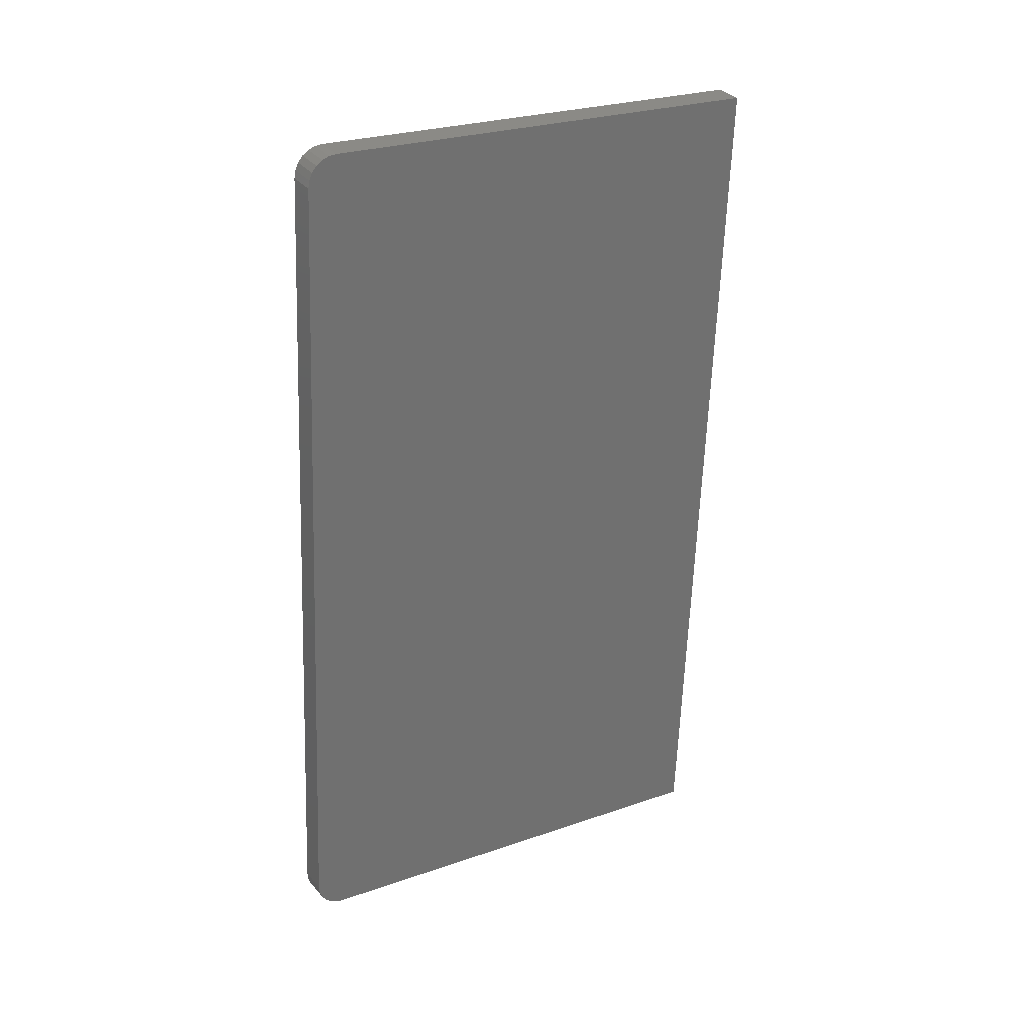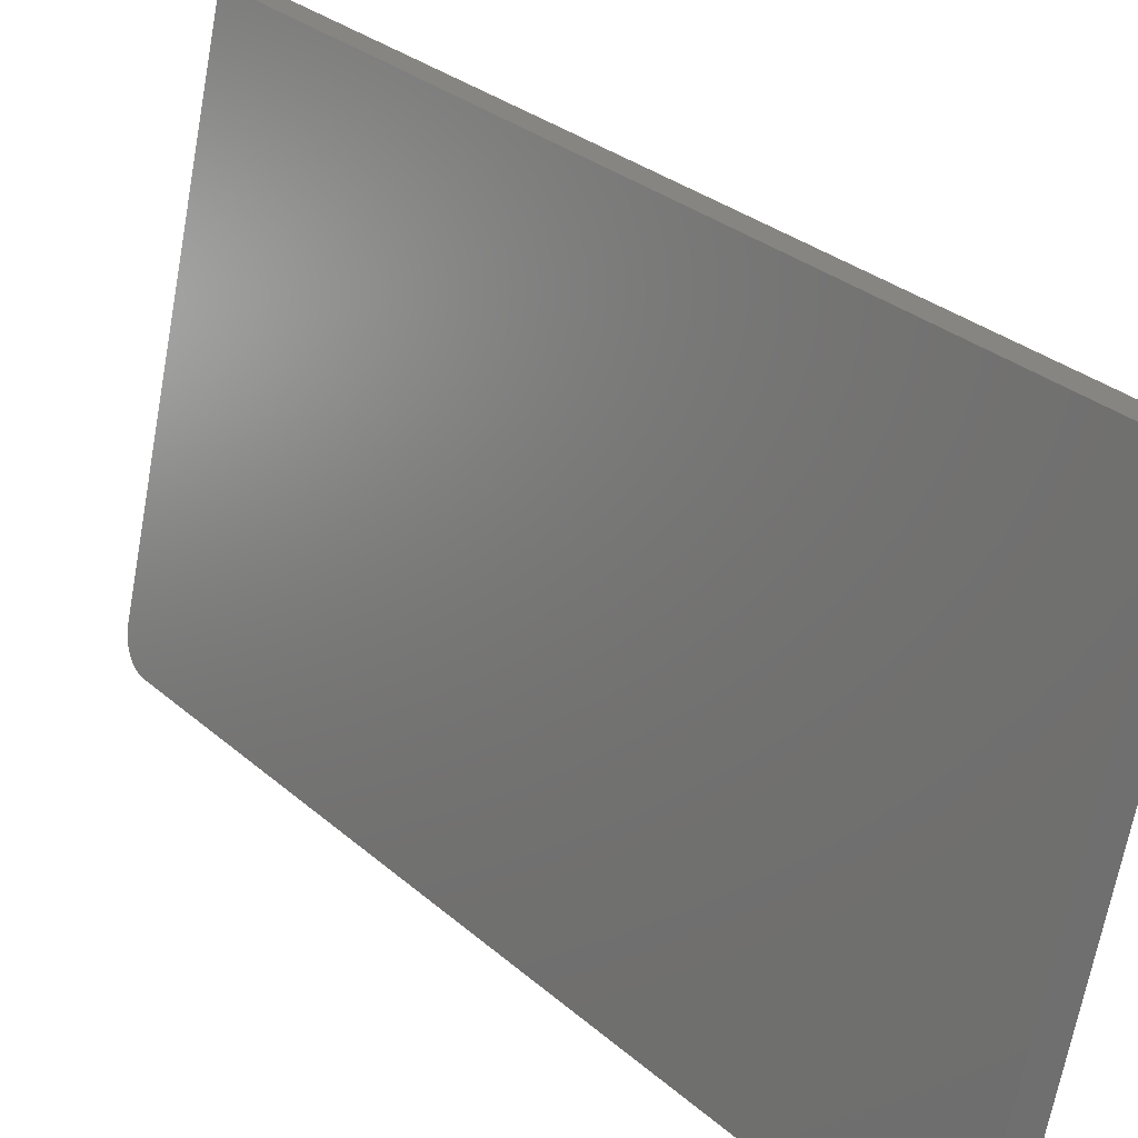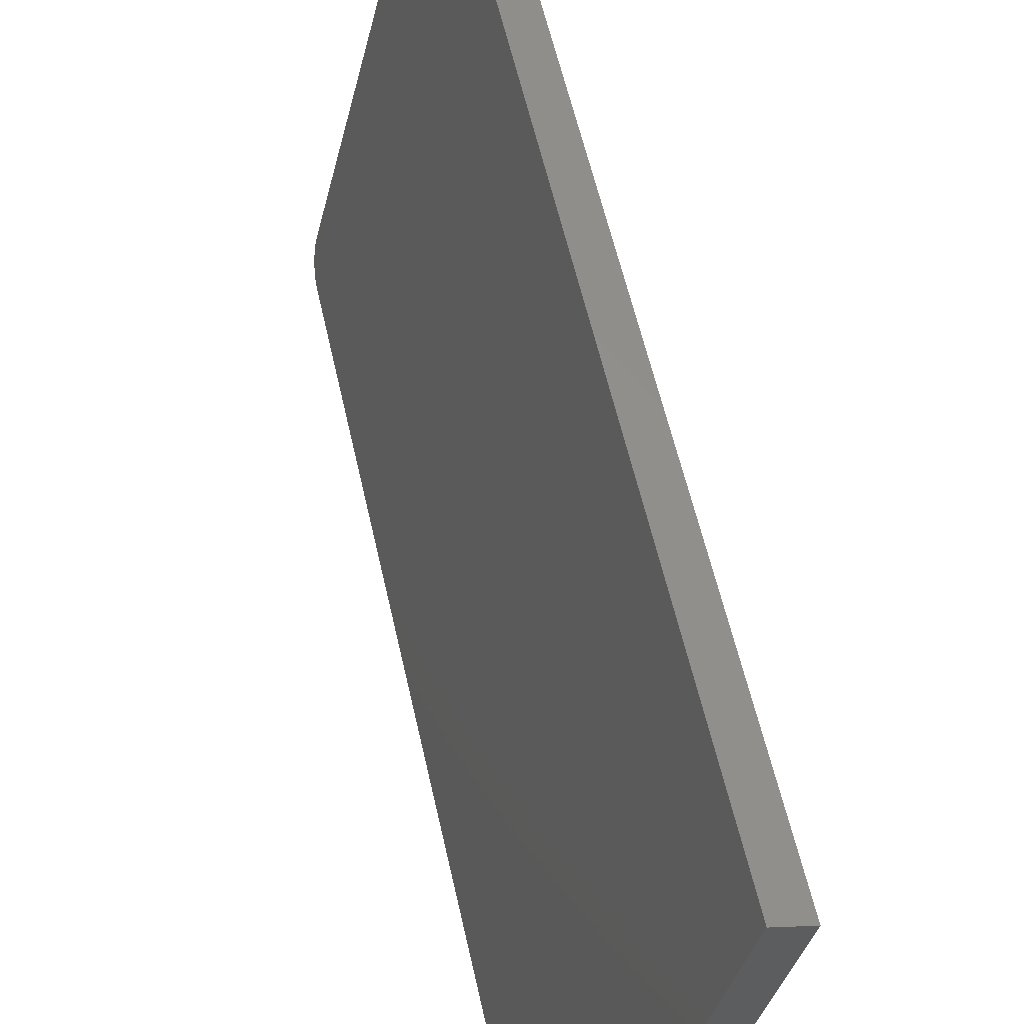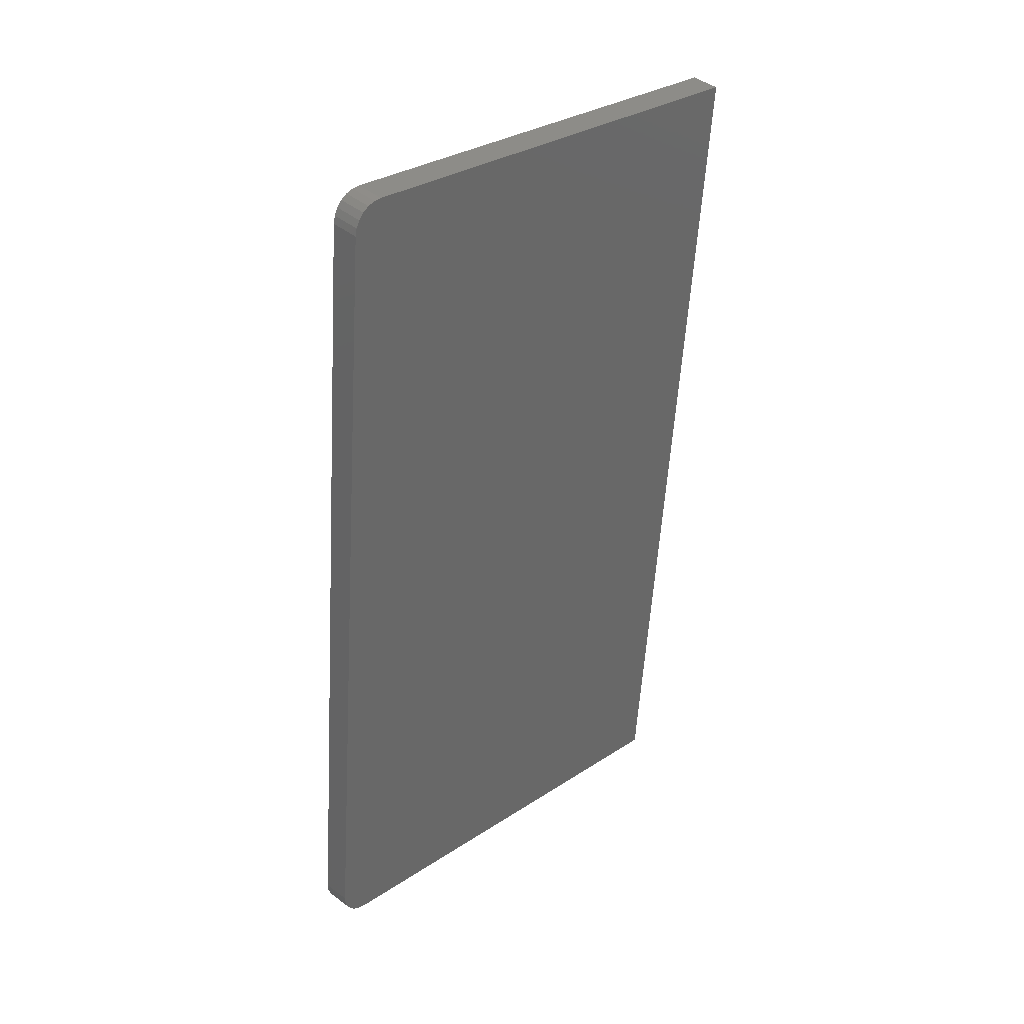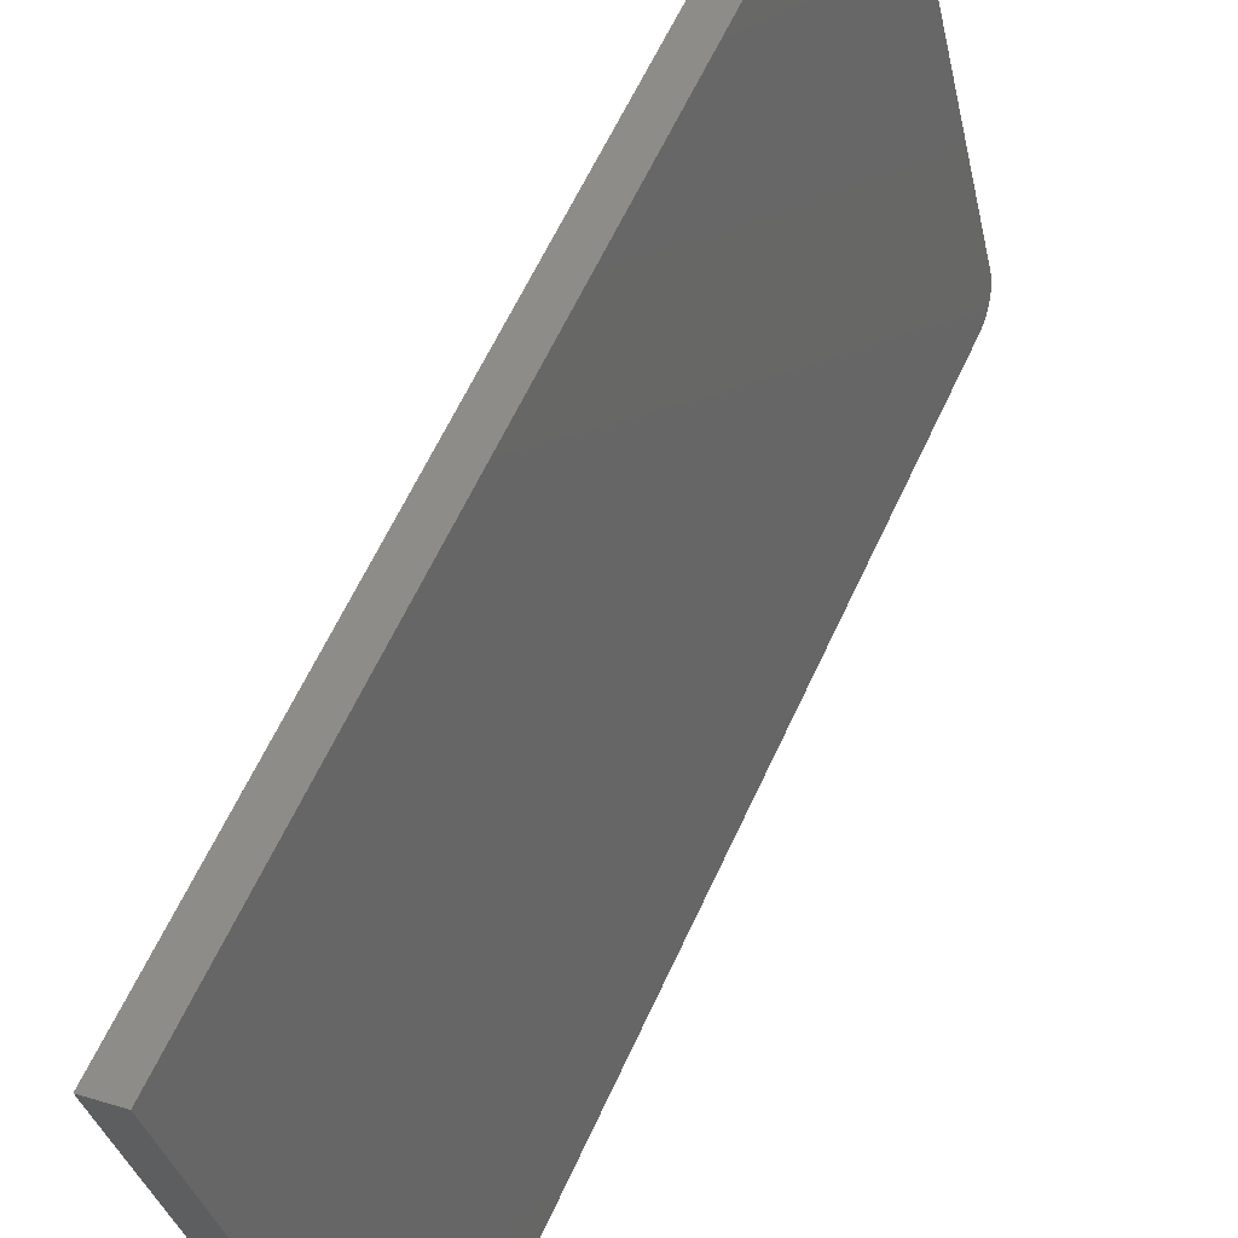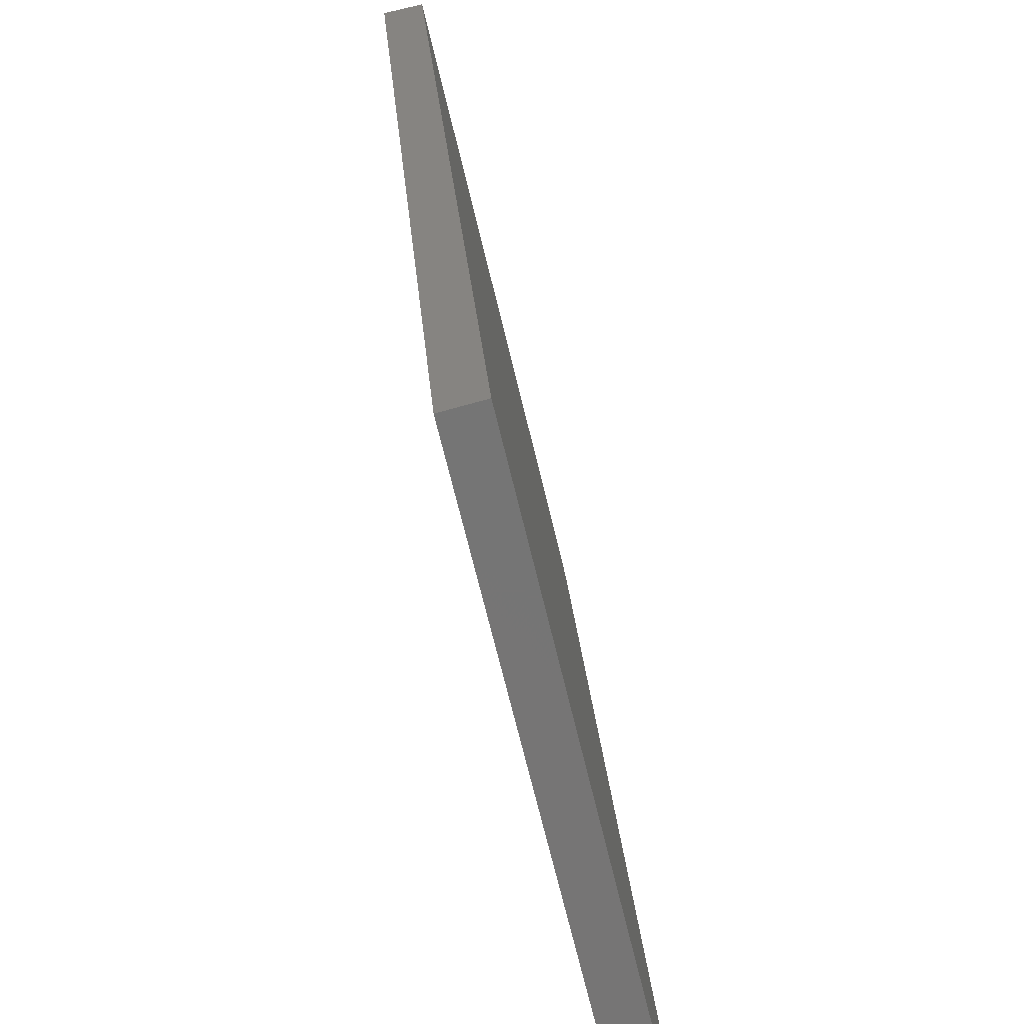
<metadata>
{"format":"stl","ext":"stl","renderer":"f3d","projection":"perspective","resolution":1024,"background":"white","views":[{"elev":20.5,"azim":-107.8,"up":"+Y"},{"elev":28.4,"azim":-30.7,"up":"+Z"},{"elev":56.1,"azim":-5.6,"up":"+Z"},{"elev":26.9,"azim":-121.5,"up":"+Y"},{"elev":61.6,"azim":-148.8,"up":"+Z"},{"elev":22.5,"azim":-177.2,"up":"+Z"}]}
</metadata>
<code>
# stl→obj: 32 verts, 60 faces
v 9122 1583 5712
v 8994 1525 5148
v 9242 554.9 5712
v 8998 1561 5182
v 8993 1534 5150
v 8993 1543 5153
v 8994 1550 5158
v 8995 1556 5165
v 8996 1559 5173
v 9105 581.1 5148
v 9116 547.6 5182
v 9106 572.3 5150
v 9108 564.1 5153
v 9110 557.2 5158
v 9112 551.9 5165
v 9114 548.6 5173
v 9151 549.6 5173
v 9277 556.9 5704
v 9139 583.1 5140
v 9140 574.3 5141
v 9142 566.1 5145
v 9144 559.2 5150
v 9146 553.9 5157
v 9149 550.6 5165
v 9028 1531 5140
v 9027 1540 5141
v 9027 1549 5145
v 9028 1556 5150
v 9029 1562 5157
v 9030 1565 5165
v 9032 1567 5173
v 9156 1589 5704
f 1 2 3
f 1 4 2
f 2 4 5
f 5 4 6
f 6 4 7
f 7 4 8
f 8 4 9
f 2 10 3
f 3 10 11
f 11 10 12
f 13 11 12
f 13 14 11
f 11 14 15
f 16 11 15
f 11 17 3
f 3 17 18
f 19 20 10
f 10 20 12
f 12 20 21
f 13 21 22
f 14 22 23
f 15 23 24
f 16 24 17
f 11 16 17
f 16 15 24
f 15 14 23
f 14 13 22
f 13 12 21
f 2 25 10
f 10 25 19
f 2 5 25
f 25 5 26
f 26 5 6
f 27 6 7
f 28 7 8
f 29 8 9
f 30 9 4
f 31 30 4
f 30 29 9
f 29 28 8
f 28 27 7
f 27 26 6
f 4 1 31
f 31 1 32
f 18 32 3
f 3 32 1
f 24 23 17
f 17 23 22
f 21 17 22
f 21 20 17
f 17 20 19
f 18 19 25
f 32 25 31
f 32 18 25
f 25 26 31
f 31 26 27
f 28 31 27
f 28 29 31
f 31 29 30
f 18 17 19

</code>
